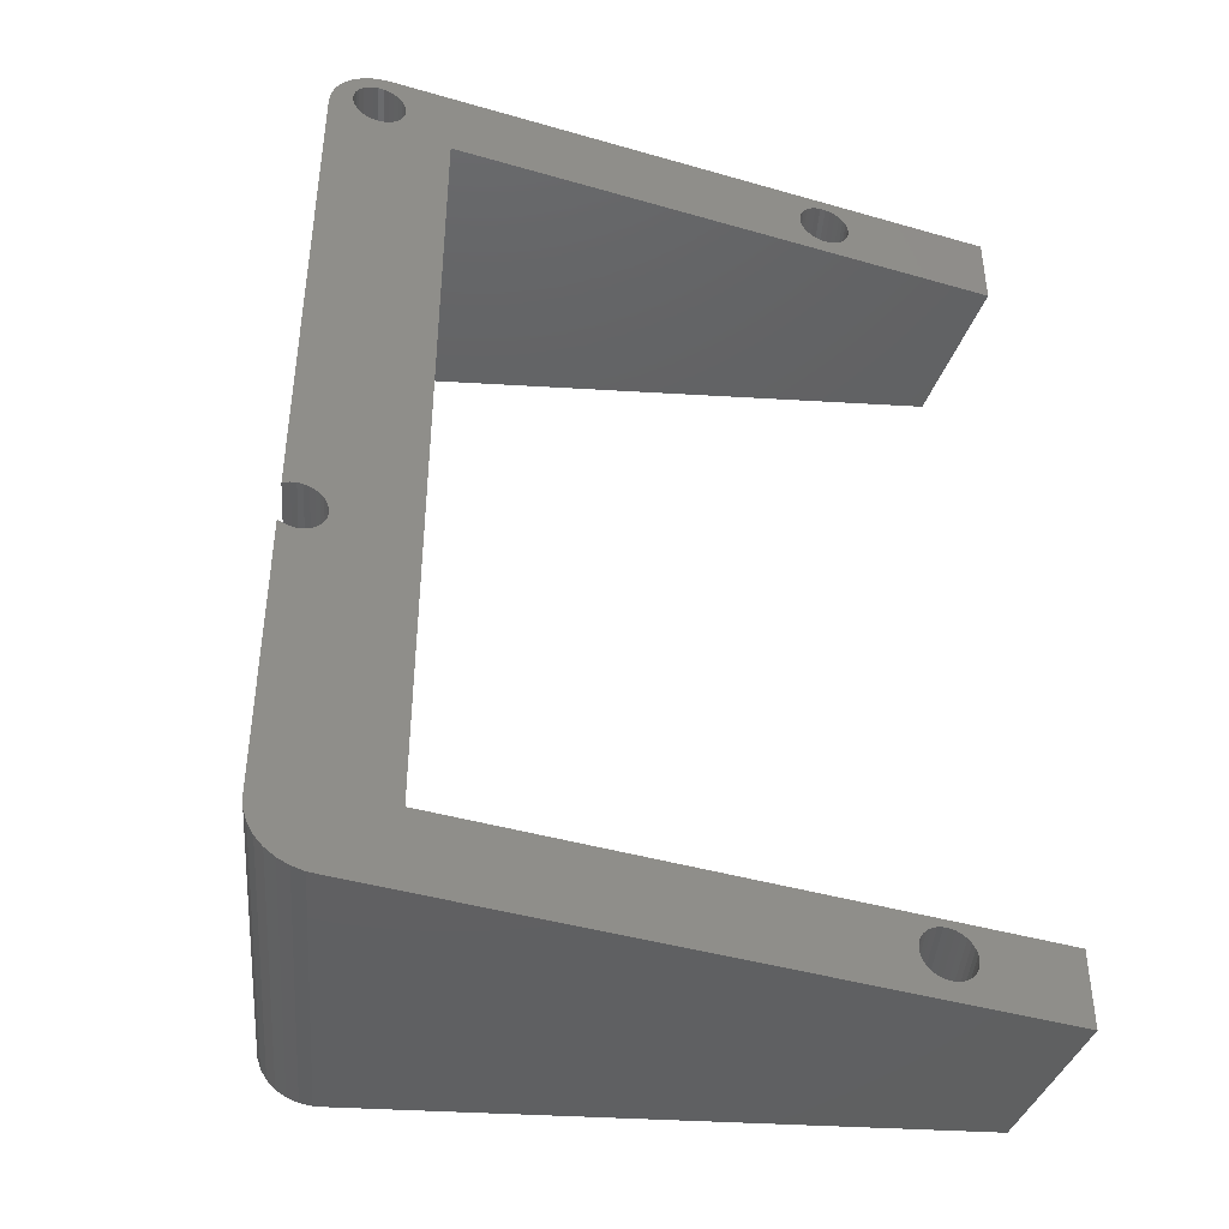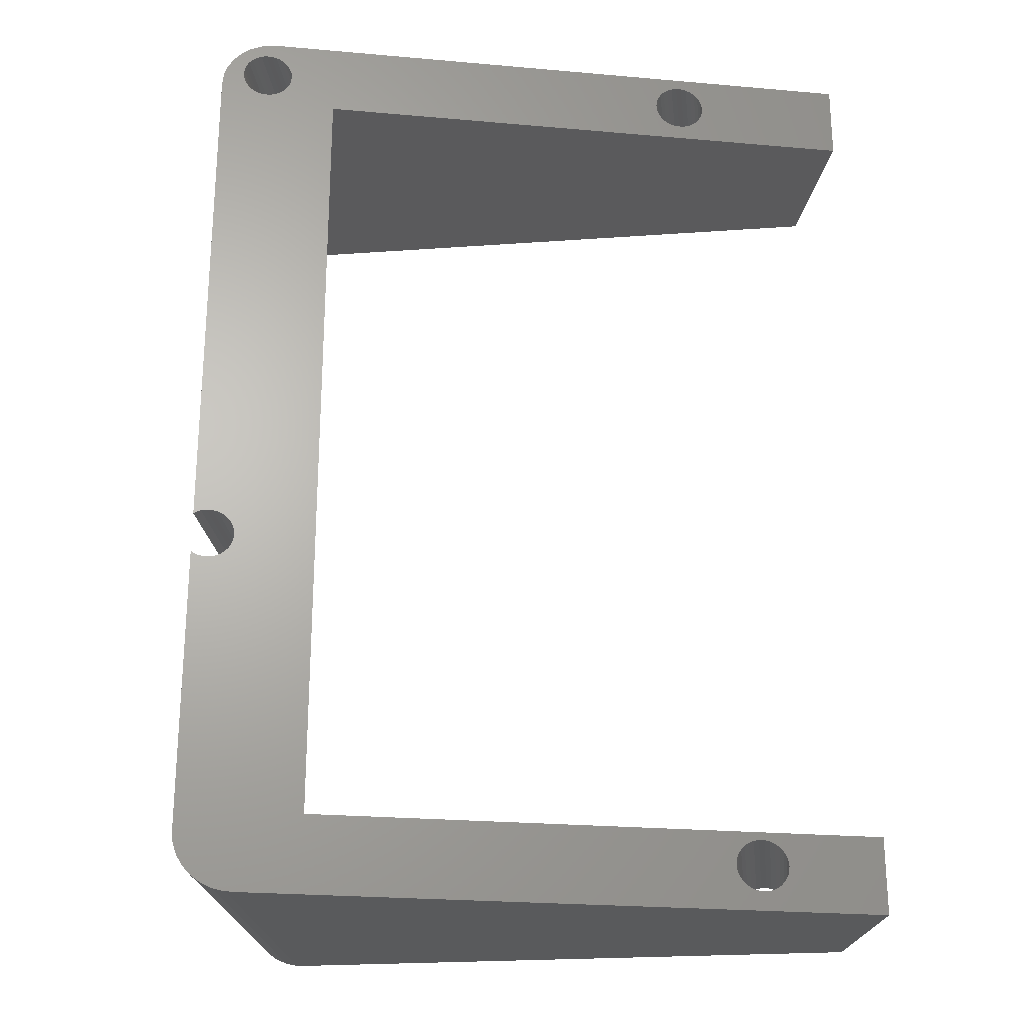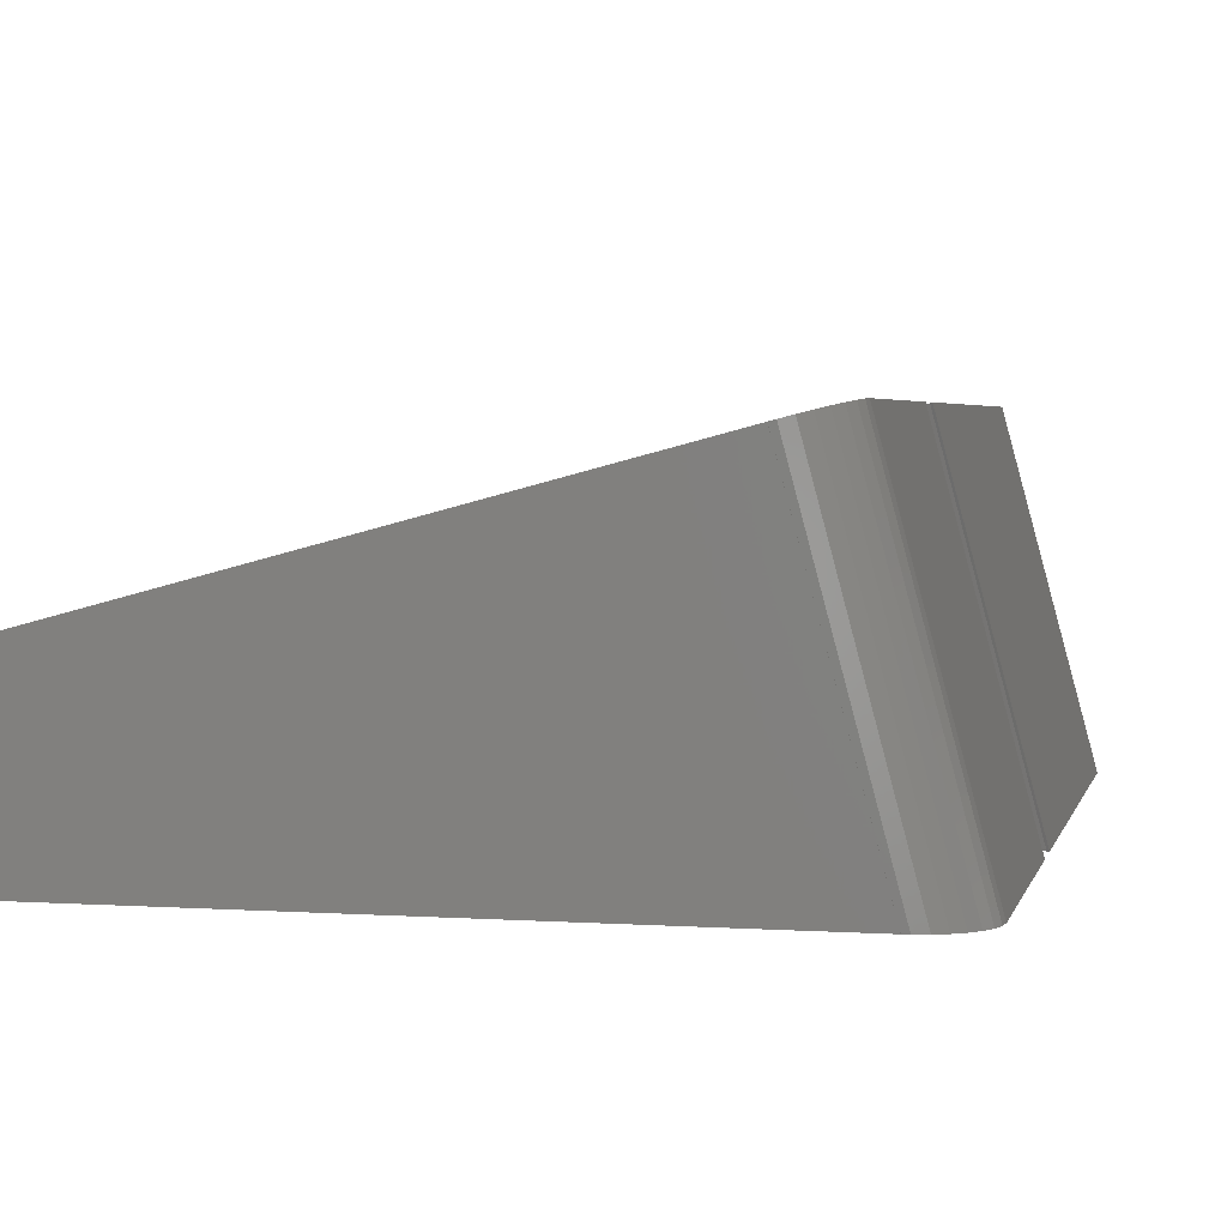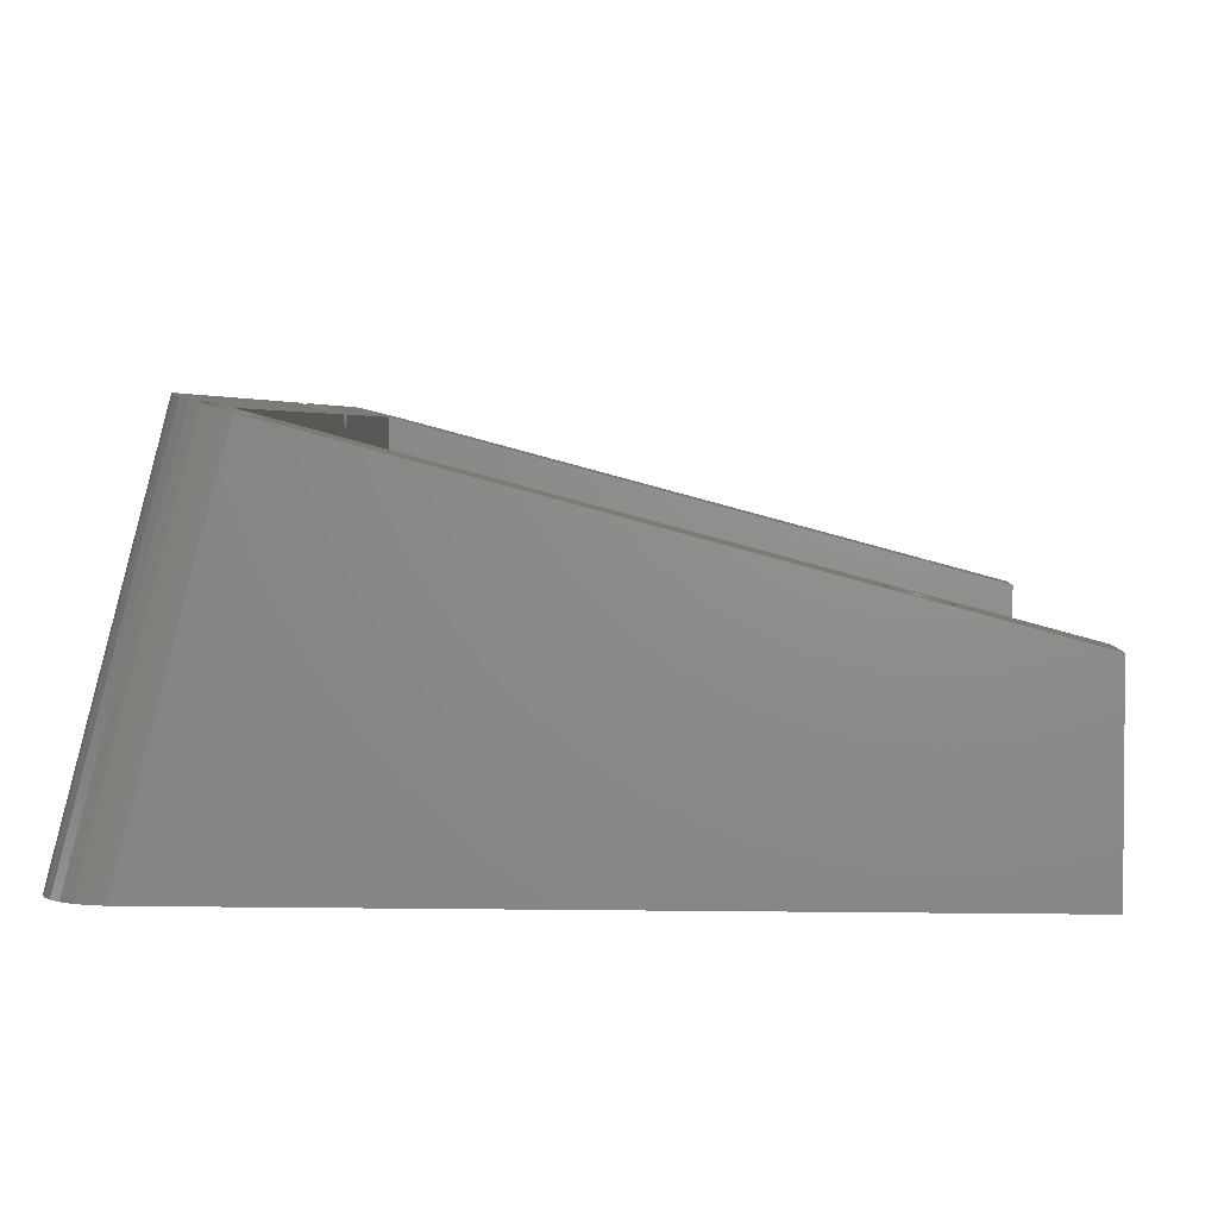
<metadata>
{"format":"stl","ext":"stl","renderer":"f3d","projection":"perspective","resolution":1024,"background":"white","views":[{"elev":-42.2,"azim":160.9,"up":"+Y"},{"elev":-24.2,"azim":171.7,"up":"+Y"},{"elev":3.5,"azim":12.8,"up":"+Z"},{"elev":3.2,"azim":-176.9,"up":"+Z"}]}
</metadata>
<code>
# stl→obj: 280 verts, 568 faces
v 15.51 53.68 0
v 66.32 51.68 0
v -7.056 51.68 0
v 14.82 60.06 0
v -7.056 61.68 0
v 15.51 60.2 0
v 73.49 58.88 0
v 74.59 61.68 0
v 74.71 59.56 0
v 74.59 61.64 0
v 75.38 61.64 0
v 76.12 59.7 0
v 76.92 61.33 0
v 77.46 59.28 0
v 78.36 60.71 0
v 78.87 57.77 0
v 79.64 59.81 0
v 66.32 -51.68 0
v 80.69 58.68 0
v 81.48 57.36 0
v 81.97 55.91 0
v 82.13 54.4 0
v 81.84 -12.18 0
v 82.13 -12.39 0
v 81.2 -11.9 0
v 80.5 -11.76 0
v 79.79 -11.76 0
v 79.1 -11.9 0
v 78.45 -12.18 0
v 77.87 -12.59 0
v 77.4 -13.1 0
v 77.04 -13.69 0
v 76.82 -14.34 0
v 76.82 -15.71 0
v 76.75 -15.03 0
v 77.04 -16.36 0
v 77.4 -16.96 0
v 77.87 -17.47 0
v 78.45 -17.87 0
v 79.1 -18.15 0
v 79.79 -18.29 0
v 11.12 -53.51 0
v 75.38 -61.64 0
v 74.59 -61.64 0
v 9.897 -59.07 0
v 74.59 -61.68 0
v 9.202 -59.21 0
v 80.5 -18.29 0
v 81.2 -18.15 0
v 81.84 -17.87 0
v 82.13 -17.67 0
v 82.13 -54.4 0
v -7.056 -51.68 0
v 81.97 -55.91 0
v 7.797 -52.83 0
v 8.491 -52.68 0
v 9.202 -52.68 0
v 9.897 -52.83 0
v 80.69 -58.68 0
v 10.55 -53.11 0
v 79.64 -59.81 0
v 6.573 -53.51 0
v 7.148 -53.11 0
v 5.523 -56.63 0
v -7.056 -61.68 0
v 5.742 -57.28 0
v 5.449 -55.95 0
v 6.098 -57.88 0
v 6.573 -58.39 0
v 7.148 -58.79 0
v 7.797 -59.07 0
v 8.491 -59.21 0
v 10.55 -58.79 0
v 11.12 -58.39 0
v 11.6 -57.88 0
v 11.95 -57.28 0
v 12.17 -56.63 0
v 76.92 -61.33 0
v 78.36 -60.71 0
v 12.24 -55.95 0
v 12.17 -55.27 0
v 11.95 -54.61 0
v 11.6 -54.02 0
v 81.48 -57.36 0
v 6.098 -54.02 0
v 5.742 -54.61 0
v 5.523 -55.27 0
v 16.92 53.82 0
v 16.22 53.68 0
v 18.97 58.28 0
v 19.19 57.62 0
v 12.54 56.26 0
v 19.19 56.26 0
v 18.97 55.61 0
v 12.76 55.61 0
v 18.62 55.01 0
v 13.12 55.01 0
v 18.14 54.5 0
v 13.59 54.5 0
v 17.57 54.1 0
v 14.17 54.1 0
v 14.82 53.82 0
v 12.76 58.28 0
v 13.12 58.87 0
v 19.26 56.94 0
v 18.62 58.87 0
v 18.14 59.38 0
v 17.57 59.78 0
v 16.92 60.06 0
v 16.22 60.2 0
v 14.17 59.78 0
v 13.59 59.38 0
v 12.54 57.62 0
v 74.06 53.6 0
v 73.49 54 0
v 12.47 56.94 0
v 72.44 55.76 0
v 72.66 55.1 0
v 73.01 54.51 0
v 75.41 53.18 0
v 74.71 53.32 0
v 74.06 59.28 0
v 76.81 53.32 0
v 76.12 53.18 0
v 76.81 59.56 0
v 77.46 53.6 0
v 79.09 57.12 0
v 79.16 56.44 0
v 78.04 54 0
v 78.51 54.51 0
v 78.87 55.1 0
v 79.09 55.76 0
v 78.51 58.37 0
v 78.04 58.88 0
v 75.41 59.7 0
v 73.01 58.37 0
v 72.66 57.77 0
v 72.44 57.12 0
v 72.37 56.44 0
v -7.056 -51.68 21.02
v -7.056 -61.68 21.02
v 63.87 -61.68 40.03
v 66.32 -51.68 40.68
v 63.87 -61.64 40.03
v 64.6 -61.64 40.22
v 66.04 -61.33 40.61
v 67.39 -60.71 40.97
v 68.58 -59.81 41.29
v 69.56 -58.68 41.55
v 70.3 -57.36 41.75
v 70.75 -55.91 41.87
v 70.9 -54.4 41.91
v 70.9 -17.67 41.91
v 70.63 -17.87 41.84
v 70.03 -18.15 41.68
v 69.38 -18.29 41.5
v 68.72 -18.29 41.33
v 68.07 -18.15 41.15
v 67.46 -17.87 40.99
v 66.93 -17.47 40.85
v 66.48 -16.96 40.73
v 66.32 -16.65 40.68
v 66.32 -16.36 40.03
v 66.32 -15.71 39.21
v 66.32 -15.03 38.93
v 66.32 -14.34 39.21
v 66.32 -13.69 40.03
v 66.48 -13.1 40.73
v 66.32 -13.4 40.68
v 66.93 -12.59 40.85
v 67.46 -12.18 40.99
v 68.07 -11.9 41.15
v 68.72 -11.76 41.33
v 69.38 -11.76 41.5
v 70.03 -11.9 41.68
v 70.63 -12.18 41.84
v 70.9 -12.39 41.91
v 70.9 54.4 41.91
v 70.75 55.91 41.87
v 70.3 57.36 41.75
v 69.56 58.68 41.55
v 68.58 59.81 41.29
v 67.39 60.71 40.97
v 66.04 61.33 40.61
v 64.6 61.64 40.22
v 63.87 61.64 40.03
v 63.87 61.68 40.03
v -7.056 61.68 21.02
v -7.056 51.68 21.02
v 66.32 51.68 40.68
v -0.3706 -57.28 22.81
v -0.5754 -56.63 22.76
v -0.6447 -55.95 22.74
v -0.5754 -55.27 22.76
v -0.3706 -54.61 22.81
v -0.0392 -54.02 22.9
v 0.4043 -53.51 23.02
v 0.9405 -53.11 23.16
v 1.546 -52.83 23.33
v 2.194 -52.68 23.5
v 2.857 -52.68 23.68
v 3.505 -52.83 23.85
v 4.111 -53.11 24.01
v 4.647 -53.51 24.16
v 5.091 -54.02 24.28
v 5.422 -54.61 24.37
v 5.627 -55.27 24.42
v 5.696 -55.95 24.44
v 5.627 -56.63 24.42
v 5.422 -57.28 24.37
v 5.091 -57.88 24.28
v 4.647 -58.39 24.16
v 4.111 -58.79 24.01
v 3.505 -59.07 23.85
v 2.857 -59.21 23.68
v 2.194 -59.21 23.5
v 1.546 -59.07 23.33
v 0.9405 -58.79 23.16
v 0.4043 -58.39 23.02
v -0.0392 -57.88 22.9
v 6.179 55.61 24.57
v 5.974 56.26 24.51
v 5.905 56.94 24.5
v 5.974 57.62 24.51
v 6.179 58.28 24.57
v 6.511 58.87 24.66
v 6.954 59.38 24.78
v 7.49 59.78 24.92
v 8.096 60.06 25.08
v 8.744 60.2 25.26
v 9.407 60.2 25.43
v 10.06 60.06 25.61
v 10.66 59.78 25.77
v 11.2 59.38 25.91
v 11.64 58.87 26.03
v 11.97 58.28 26.12
v 12.18 57.62 26.18
v 12.25 56.94 26.19
v 12.18 56.26 26.18
v 11.97 55.61 26.12
v 11.64 55.01 26.03
v 11.2 54.5 25.91
v 10.66 54.1 25.77
v 10.06 53.82 25.61
v 9.407 53.68 25.43
v 8.744 53.68 25.26
v 8.096 53.82 25.08
v 7.49 54.1 24.92
v 6.954 54.5 24.78
v 6.511 55.01 24.66
v 61.86 55.76 39.49
v 61.79 56.44 39.47
v 62.06 55.1 39.54
v 61.86 57.12 39.49
v 62.06 57.77 39.54
v 62.39 58.37 39.63
v 62.84 58.88 39.75
v 63.37 59.28 39.89
v 63.98 59.56 40.06
v 64.63 59.7 40.23
v 65.29 59.7 40.41
v 65.94 59.56 40.58
v 66.55 59.28 40.74
v 67.08 58.88 40.89
v 67.52 58.37 41.01
v 67.86 57.77 41.09
v 68.06 57.12 41.15
v 68.13 56.44 41.17
v 68.06 55.76 41.15
v 67.86 55.1 41.09
v 67.52 54.51 41.01
v 67.08 54 40.89
v 66.55 53.6 40.74
v 65.94 53.32 40.58
v 65.29 53.18 40.41
v 64.63 53.18 40.23
v 63.98 53.32 40.06
v 63.37 53.6 39.89
v 62.84 54 39.75
v 62.39 54.51 39.63
f 1 2 3
f 4 5 6
f 7 2 8
f 9 10 11
f 12 11 13
f 14 13 15
f 16 15 17
f 18 17 19
f 18 19 20
f 18 20 21
f 18 21 22
f 23 22 24
f 25 22 23
f 26 22 25
f 27 22 26
f 28 22 27
f 29 22 28
f 30 22 29
f 31 22 30
f 32 22 31
f 33 22 32
f 18 22 33
f 34 18 35
f 36 18 34
f 37 18 36
f 38 18 37
f 39 18 38
f 40 18 39
f 41 18 40
f 42 43 44
f 45 46 47
f 18 41 48
f 48 49 18
f 49 50 18
f 50 51 18
f 18 51 52
f 18 52 53
f 52 54 53
f 55 53 56
f 56 53 57
f 58 59 60
f 60 61 42
f 62 53 63
f 64 65 53
f 66 65 64
f 67 64 53
f 68 65 66
f 69 65 68
f 70 65 69
f 71 65 70
f 72 65 71
f 46 65 72
f 46 72 47
f 73 46 45
f 74 46 73
f 75 46 74
f 76 46 75
f 77 46 76
f 42 78 43
f 42 79 78
f 46 77 80
f 46 80 81
f 46 81 82
f 46 82 83
f 61 79 42
f 59 61 60
f 84 59 58
f 54 84 57
f 54 57 53
f 57 84 58
f 63 53 55
f 85 53 62
f 86 53 85
f 87 53 86
f 88 2 89
f 87 67 53
f 90 2 91
f 5 92 3
f 93 2 94
f 92 95 3
f 94 2 96
f 95 97 3
f 96 2 98
f 97 99 3
f 98 2 100
f 99 101 3
f 100 2 88
f 101 102 3
f 89 2 1
f 102 1 3
f 103 5 104
f 105 2 93
f 91 2 105
f 8 2 90
f 8 90 106
f 8 106 107
f 8 107 108
f 8 108 109
f 8 109 110
f 8 110 5
f 110 6 5
f 111 5 4
f 112 5 111
f 104 5 112
f 113 5 103
f 114 18 115
f 5 113 116
f 5 116 92
f 18 2 117
f 18 117 118
f 18 118 119
f 18 119 115
f 120 18 121
f 122 10 9
f 18 114 121
f 123 18 124
f 18 120 124
f 12 13 125
f 18 123 126
f 127 17 128
f 18 129 130
f 18 130 131
f 18 131 132
f 18 132 17
f 132 128 17
f 16 17 127
f 133 15 16
f 134 15 133
f 14 15 134
f 125 13 14
f 129 18 126
f 135 11 12
f 9 11 135
f 122 8 10
f 7 8 122
f 136 2 7
f 137 2 136
f 138 2 137
f 139 2 138
f 117 2 139
f 35 18 33
f 42 44 46
f 42 46 83
f 140 53 141
f 141 53 65
f 141 65 46
f 142 141 46
f 143 18 140
f 140 18 53
f 144 142 46
f 44 144 46
f 145 144 44
f 43 145 44
f 146 145 43
f 78 146 43
f 147 146 78
f 79 147 78
f 148 147 79
f 61 148 79
f 149 148 61
f 59 149 61
f 150 149 59
f 84 150 59
f 151 150 84
f 54 151 84
f 152 151 54
f 52 152 54
f 153 152 52
f 51 153 52
f 51 50 153
f 153 50 154
f 50 49 154
f 154 49 155
f 49 48 155
f 155 48 156
f 48 41 156
f 156 41 157
f 41 40 157
f 157 40 158
f 40 39 158
f 158 39 159
f 39 38 159
f 159 38 160
f 160 38 37
f 161 160 37
f 161 37 36
f 162 161 163
f 163 161 36
f 36 34 164
f 163 36 164
f 34 35 165
f 164 34 165
f 35 33 166
f 165 35 166
f 33 32 167
f 166 33 167
f 32 31 168
f 167 32 169
f 169 32 168
f 31 30 170
f 168 31 170
f 30 29 171
f 170 30 171
f 29 28 172
f 171 29 172
f 28 27 173
f 172 28 173
f 27 26 174
f 173 27 174
f 26 25 175
f 174 26 175
f 25 23 176
f 175 25 176
f 23 24 177
f 176 23 177
f 178 177 24
f 22 178 24
f 21 179 178
f 22 21 178
f 20 180 179
f 21 20 179
f 19 181 180
f 20 19 180
f 17 182 181
f 19 17 181
f 183 182 15
f 15 182 17
f 184 183 13
f 13 183 15
f 185 184 11
f 11 184 13
f 186 185 10
f 10 185 11
f 187 186 10
f 8 187 10
f 5 188 8
f 8 188 187
f 188 5 189
f 189 5 3
f 2 190 189
f 3 2 189
f 162 163 143
f 143 163 164
f 164 165 143
f 166 190 165
f 167 169 190
f 167 190 166
f 165 190 2
f 165 2 143
f 143 2 18
f 191 66 64
f 192 191 64
f 192 64 67
f 193 192 67
f 67 87 194
f 193 67 194
f 87 86 195
f 194 87 195
f 86 85 196
f 195 86 196
f 85 62 197
f 196 85 197
f 62 63 198
f 197 62 198
f 63 55 199
f 198 63 199
f 55 56 200
f 199 55 200
f 56 57 201
f 200 56 201
f 57 58 202
f 201 57 202
f 58 60 203
f 202 58 203
f 60 42 204
f 203 60 204
f 83 205 42
f 42 205 204
f 82 206 83
f 83 206 205
f 81 207 82
f 82 207 206
f 80 208 81
f 81 208 207
f 80 77 208
f 208 77 209
f 77 76 209
f 209 76 210
f 76 75 210
f 210 75 211
f 75 74 211
f 211 74 212
f 74 73 212
f 212 73 213
f 73 45 213
f 213 45 214
f 45 47 214
f 214 47 215
f 47 72 215
f 215 72 216
f 72 71 216
f 216 71 217
f 71 70 217
f 217 70 218
f 70 69 218
f 218 69 219
f 219 69 68
f 220 219 68
f 220 68 66
f 191 220 66
f 221 95 92
f 222 221 92
f 222 92 116
f 223 222 116
f 116 113 224
f 223 116 224
f 113 103 225
f 224 113 225
f 103 104 226
f 225 103 226
f 104 112 227
f 226 104 227
f 112 111 228
f 227 112 228
f 111 4 229
f 228 111 229
f 4 6 230
f 229 4 230
f 6 110 231
f 230 6 231
f 110 109 232
f 231 110 232
f 109 108 233
f 232 109 233
f 108 107 234
f 233 108 234
f 106 235 107
f 107 235 234
f 90 236 106
f 106 236 235
f 91 237 90
f 90 237 236
f 105 238 91
f 91 238 237
f 105 93 238
f 238 93 239
f 93 94 239
f 239 94 240
f 94 96 240
f 240 96 241
f 96 98 241
f 241 98 242
f 98 100 242
f 242 100 243
f 100 88 243
f 243 88 244
f 88 89 244
f 244 89 245
f 89 1 245
f 245 1 246
f 1 102 246
f 246 102 247
f 102 101 247
f 247 101 248
f 101 99 248
f 248 99 249
f 249 99 97
f 250 249 97
f 250 97 95
f 221 250 95
f 251 117 139
f 252 251 139
f 253 118 117
f 251 253 117
f 139 138 254
f 252 139 254
f 138 137 255
f 254 138 255
f 137 136 256
f 255 137 256
f 136 7 257
f 256 136 257
f 7 122 258
f 257 7 258
f 122 9 259
f 258 122 259
f 9 135 260
f 259 9 260
f 135 12 261
f 260 135 261
f 12 125 262
f 261 12 262
f 125 14 263
f 262 125 263
f 14 134 264
f 263 14 264
f 133 265 134
f 134 265 264
f 16 266 133
f 133 266 265
f 127 267 16
f 16 267 266
f 128 268 127
f 127 268 267
f 128 132 268
f 268 132 269
f 132 131 269
f 269 131 270
f 131 130 270
f 270 130 271
f 130 129 271
f 271 129 272
f 129 126 272
f 272 126 273
f 126 123 273
f 273 123 274
f 123 124 274
f 274 124 275
f 124 120 275
f 275 120 276
f 120 121 276
f 276 121 277
f 121 114 277
f 277 114 278
f 114 115 278
f 278 115 279
f 279 115 119
f 280 279 119
f 280 119 118
f 253 280 118
f 214 141 142
f 203 144 145
f 202 203 147
f 150 140 149
f 151 140 150
f 152 140 151
f 143 140 152
f 153 154 152
f 156 143 155
f 154 155 152
f 157 143 156
f 198 199 140
f 155 143 152
f 207 208 142
f 215 216 141
f 140 141 192
f 209 210 142
f 140 192 193
f 208 209 142
f 140 193 194
f 217 218 141
f 140 194 195
f 140 195 196
f 206 207 142
f 140 196 197
f 205 206 142
f 140 197 198
f 203 142 144
f 203 145 146
f 201 202 148
f 149 201 148
f 149 140 201
f 148 202 147
f 147 203 146
f 200 201 140
f 199 200 140
f 203 204 142
f 210 211 142
f 211 212 142
f 212 213 142
f 213 214 142
f 215 141 214
f 216 217 141
f 219 141 218
f 220 141 219
f 191 141 220
f 192 141 191
f 204 205 142
f 158 143 157
f 159 143 158
f 160 143 159
f 161 143 160
f 162 143 161
f 168 170 190
f 245 189 190
f 252 254 188
f 169 168 190
f 170 171 190
f 171 172 190
f 172 173 190
f 173 174 190
f 174 175 190
f 175 176 190
f 176 177 190
f 177 178 190
f 255 256 188
f 264 265 181
f 260 182 188
f 182 183 188
f 183 184 188
f 184 186 188
f 184 185 186
f 245 246 189
f 188 189 222
f 239 240 190
f 188 222 223
f 238 239 190
f 188 223 224
f 253 232 233
f 188 224 225
f 188 225 226
f 236 237 190
f 188 226 227
f 235 236 190
f 229 188 228
f 230 188 229
f 252 188 231
f 257 258 188
f 266 267 180
f 234 235 190
f 276 234 190
f 230 231 188
f 237 238 190
f 277 278 234
f 240 241 190
f 241 242 190
f 242 243 190
f 243 244 190
f 244 245 190
f 246 247 189
f 247 248 189
f 248 249 189
f 249 250 189
f 253 233 234
f 221 189 250
f 222 189 221
f 270 271 178
f 251 252 231
f 254 255 188
f 256 257 188
f 258 259 188
f 259 260 188
f 261 182 260
f 262 263 182
f 263 264 181
f 181 182 263
f 261 262 182
f 180 181 265
f 268 269 179
f 180 265 266
f 179 180 267
f 179 267 268
f 178 179 269
f 278 279 234
f 178 269 270
f 178 271 190
f 271 272 190
f 272 273 190
f 273 274 190
f 279 280 234
f 274 275 190
f 275 276 190
f 277 234 276
f 280 253 234
f 186 187 188
f 227 228 188
f 253 231 232
f 253 251 231

</code>
